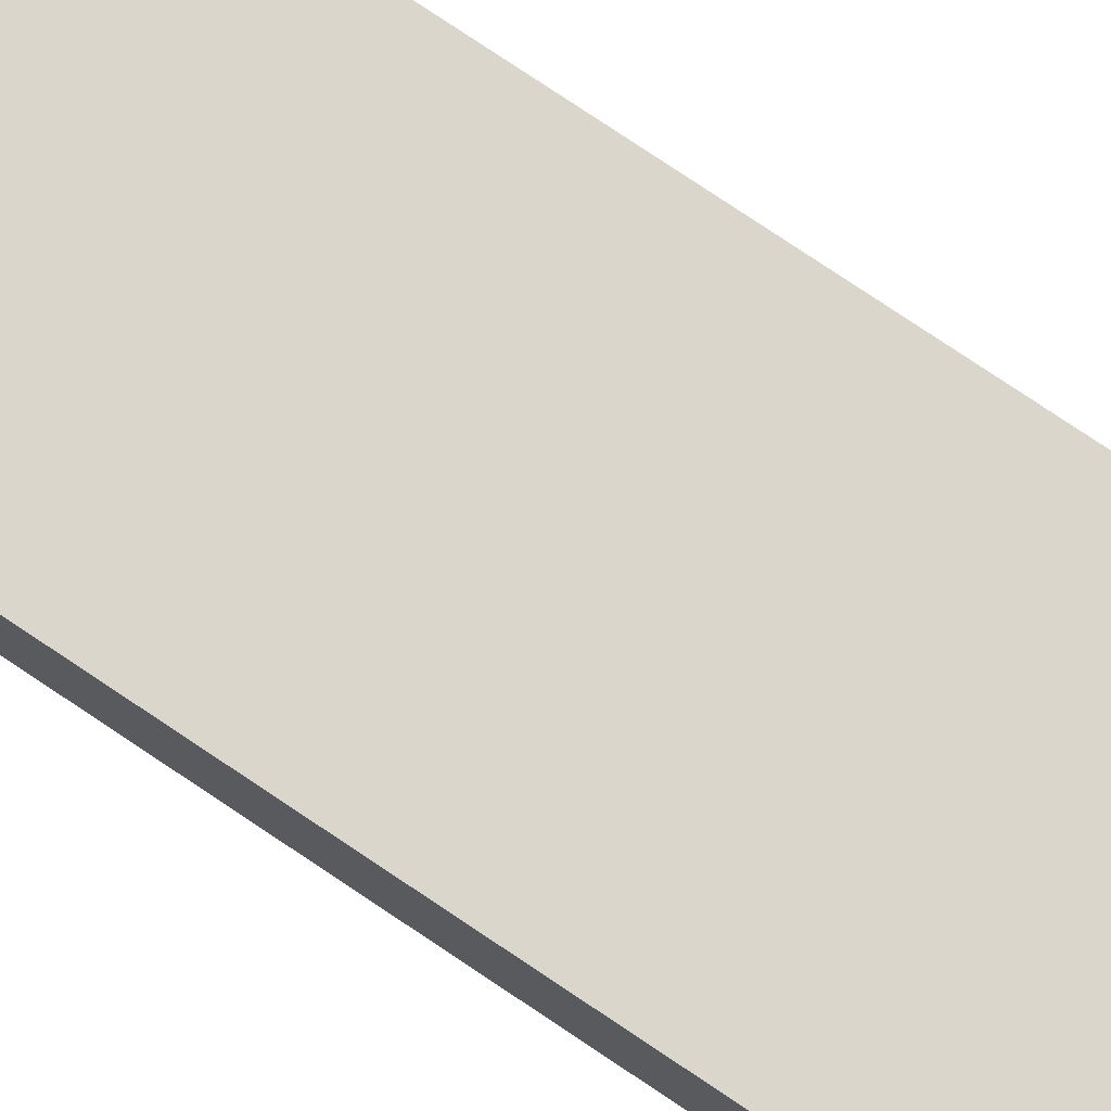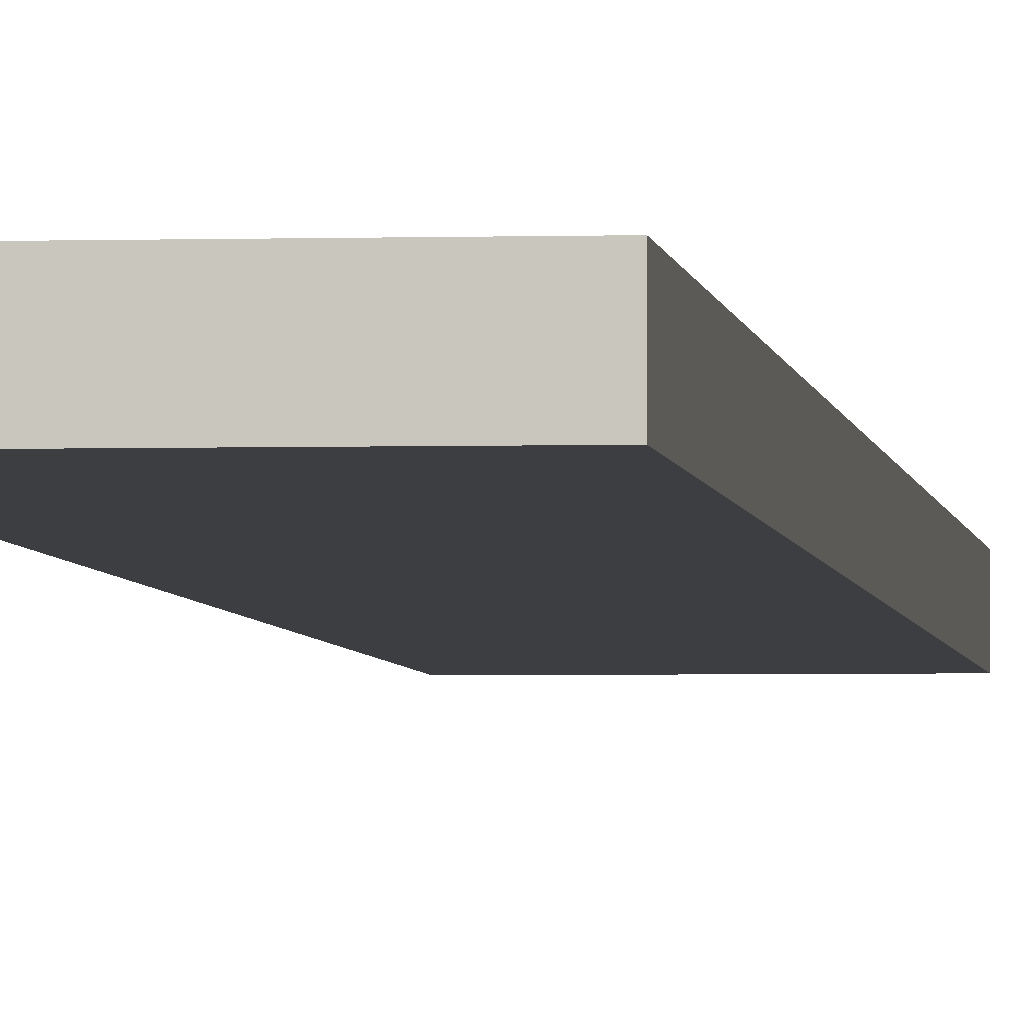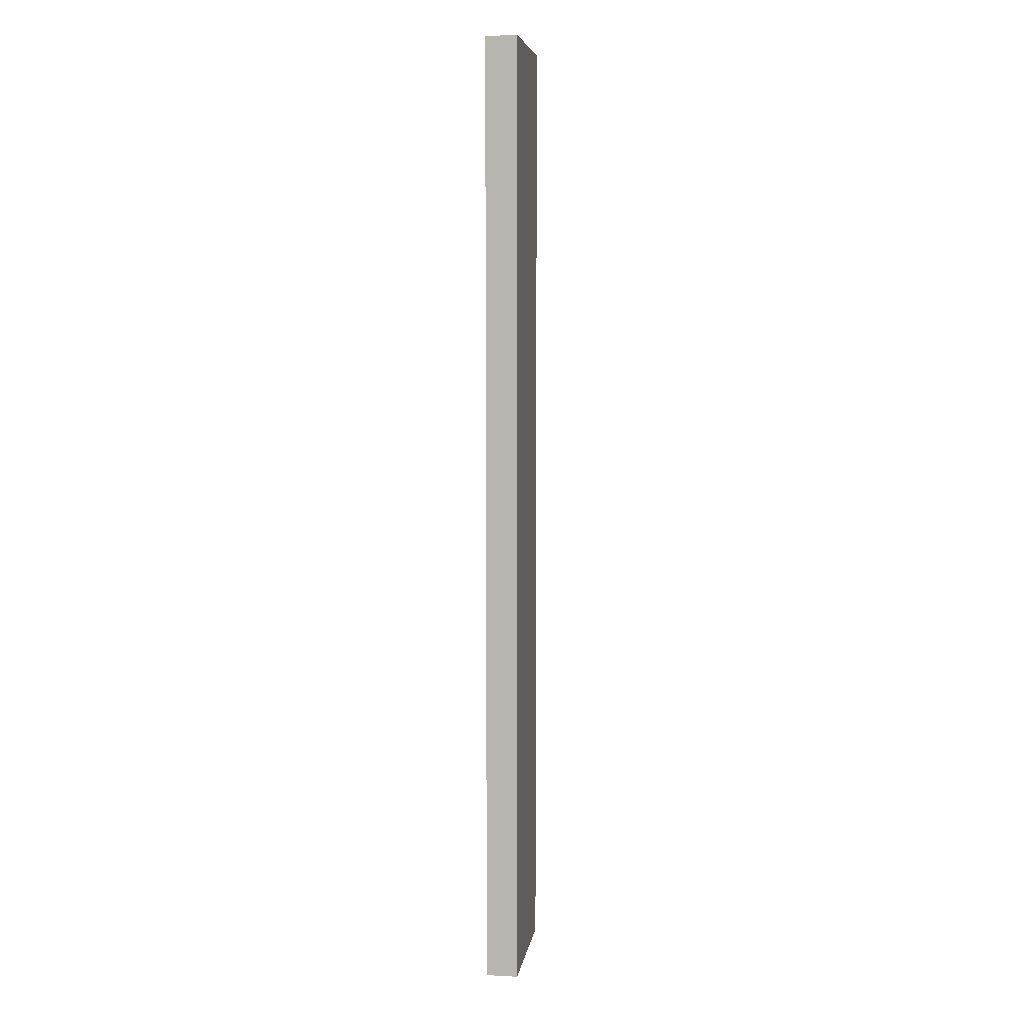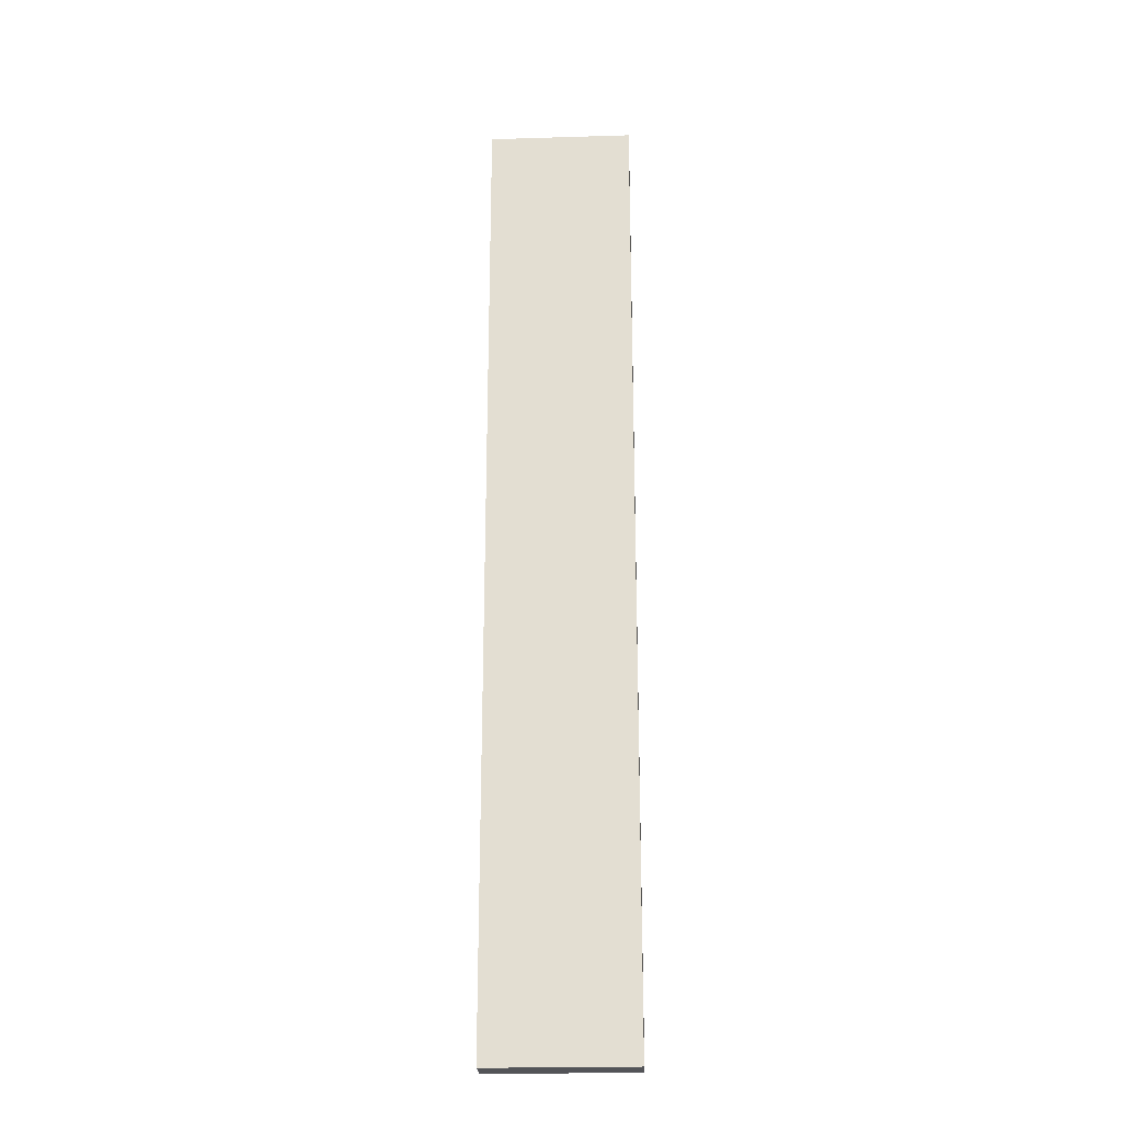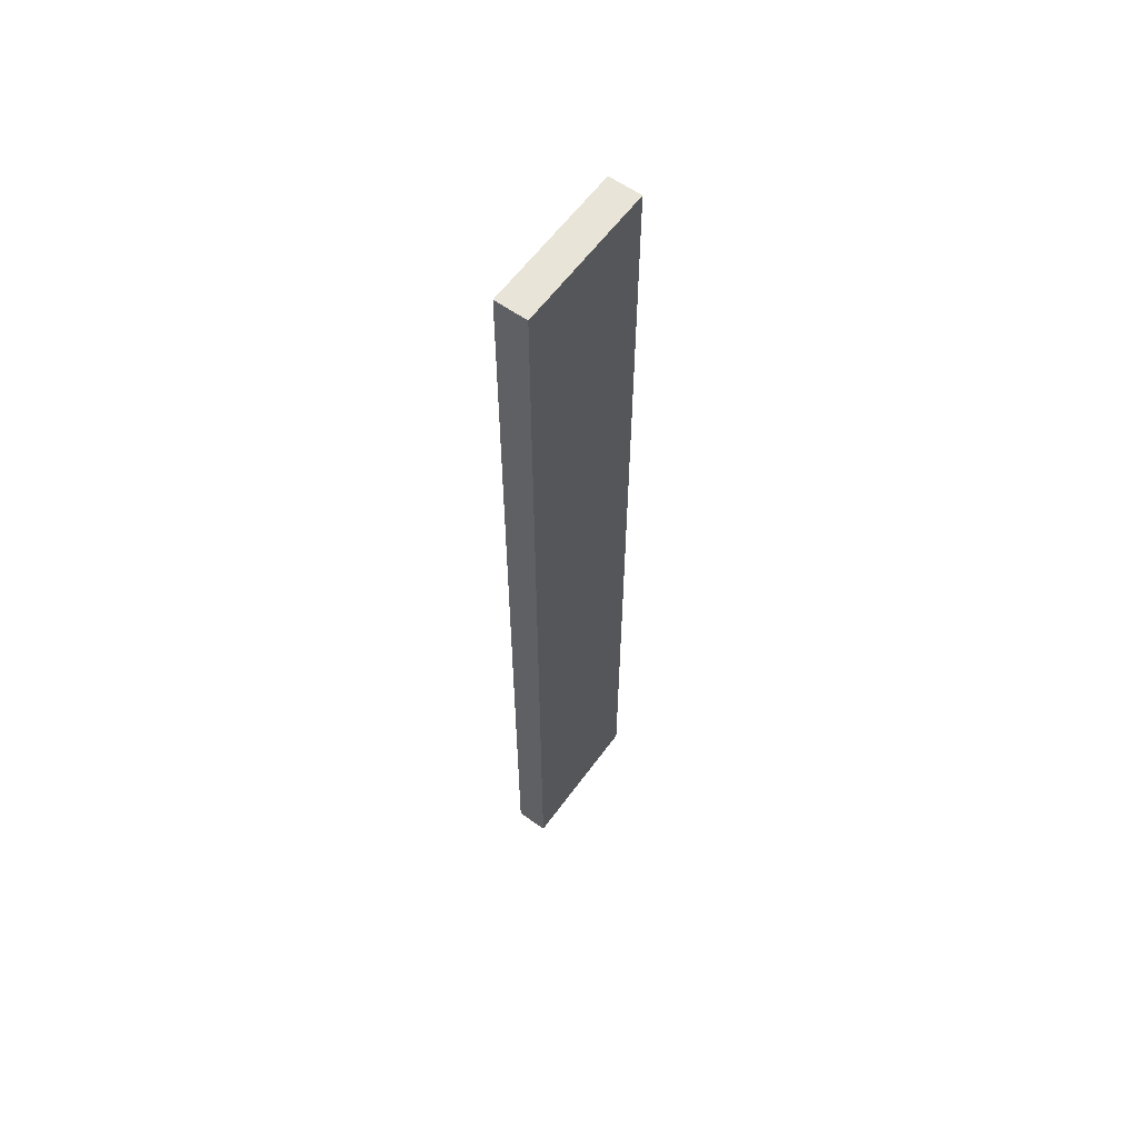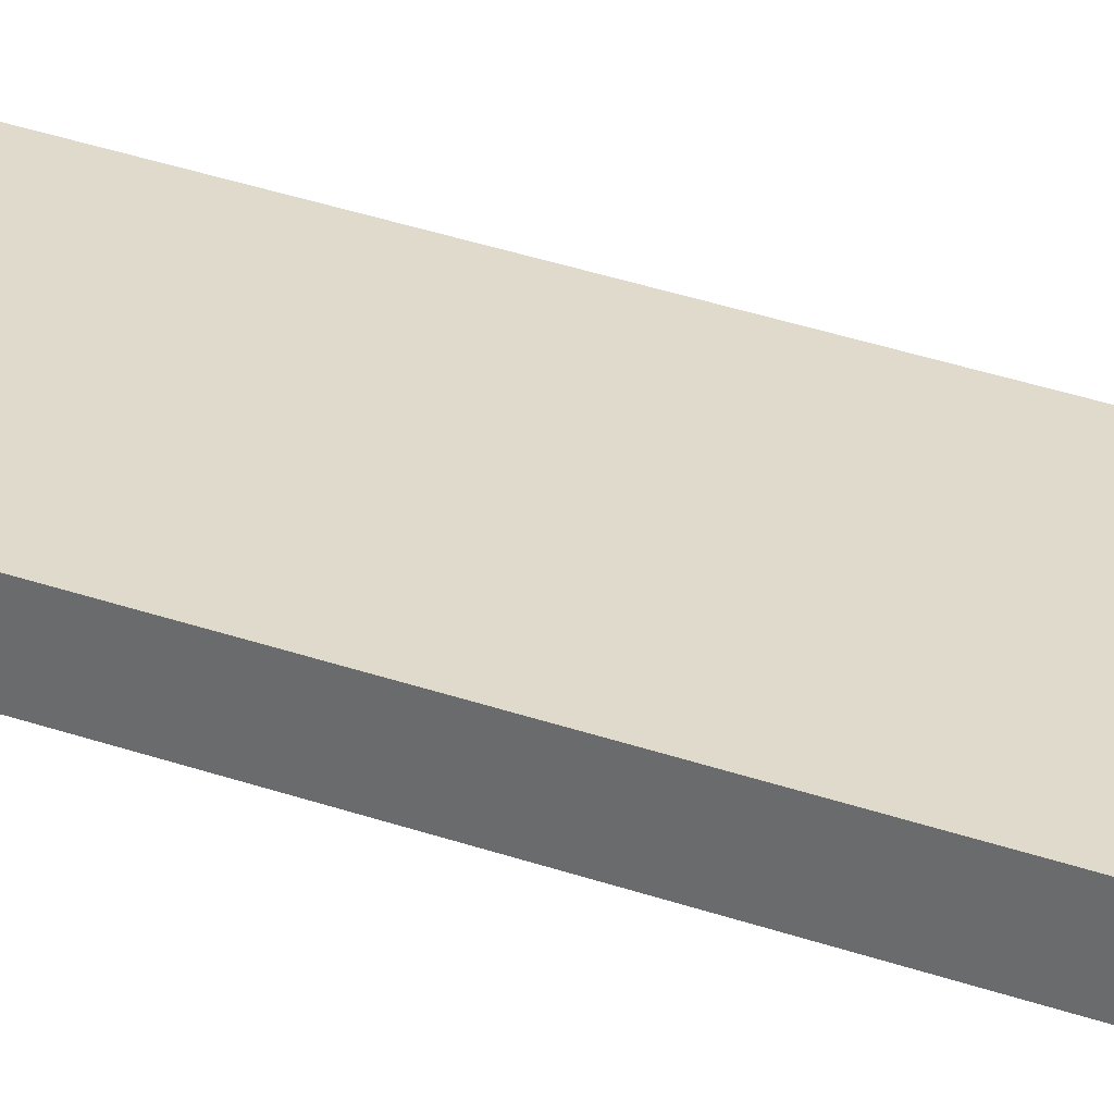
<metadata>
{"format":"obj","ext":"obj","renderer":"f3d","projection":"perspective","resolution":1024,"background":"white","views":[{"elev":73.6,"azim":-55.7,"up":"+Y"},{"elev":-3.1,"azim":-173.9,"up":"+Y"},{"elev":6.6,"azim":98.4,"up":"+Z"},{"elev":-23.6,"azim":-177.1,"up":"+Z"},{"elev":60.3,"azim":126.0,"up":"+Z"},{"elev":33.1,"azim":-64.0,"up":"+Y"}]}
</metadata>
<code>
v -4.5 0 30
v -4.5 0 -30
v -4.5 2 30
v -4.5 2 -30
v 4.5 0 30
v 4.5 0 -30
v 4.5 2 30
v 4.5 2 -30
v -4.5 0 30
v -4.5 2 30
v 4.5 0 30
v 4.5 2 30
v -4.5 0 -30
v -4.5 2 -30
v 4.5 0 -30
v 4.5 2 -30
v -4.5 0 30
v 4.5 0 30
v -4.5 0 -30
v 4.5 0 -30
v -4.5 2 30
v 4.5 2 30
v -4.5 2 -30
v 4.5 2 -30
f 3 2 1
f 4 2 3
f 5 6 7
f 7 6 8
f 11 10 9
f 12 10 11
f 13 14 15
f 15 14 16
f 19 18 17
f 20 18 19
f 21 22 23
f 23 22 24

</code>
